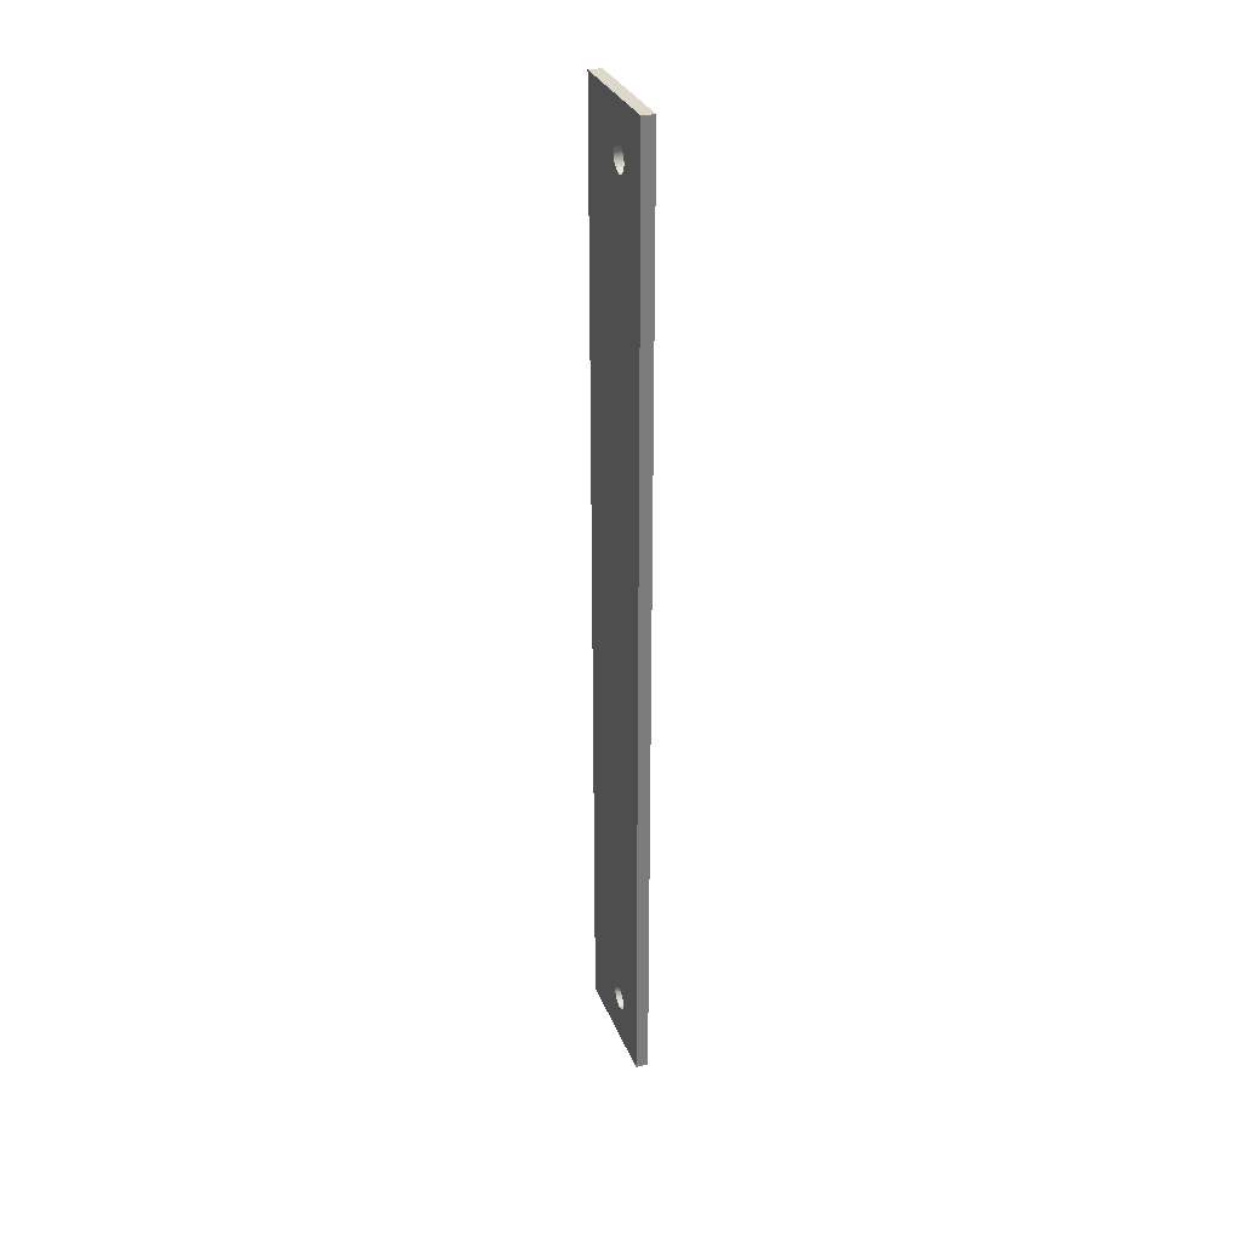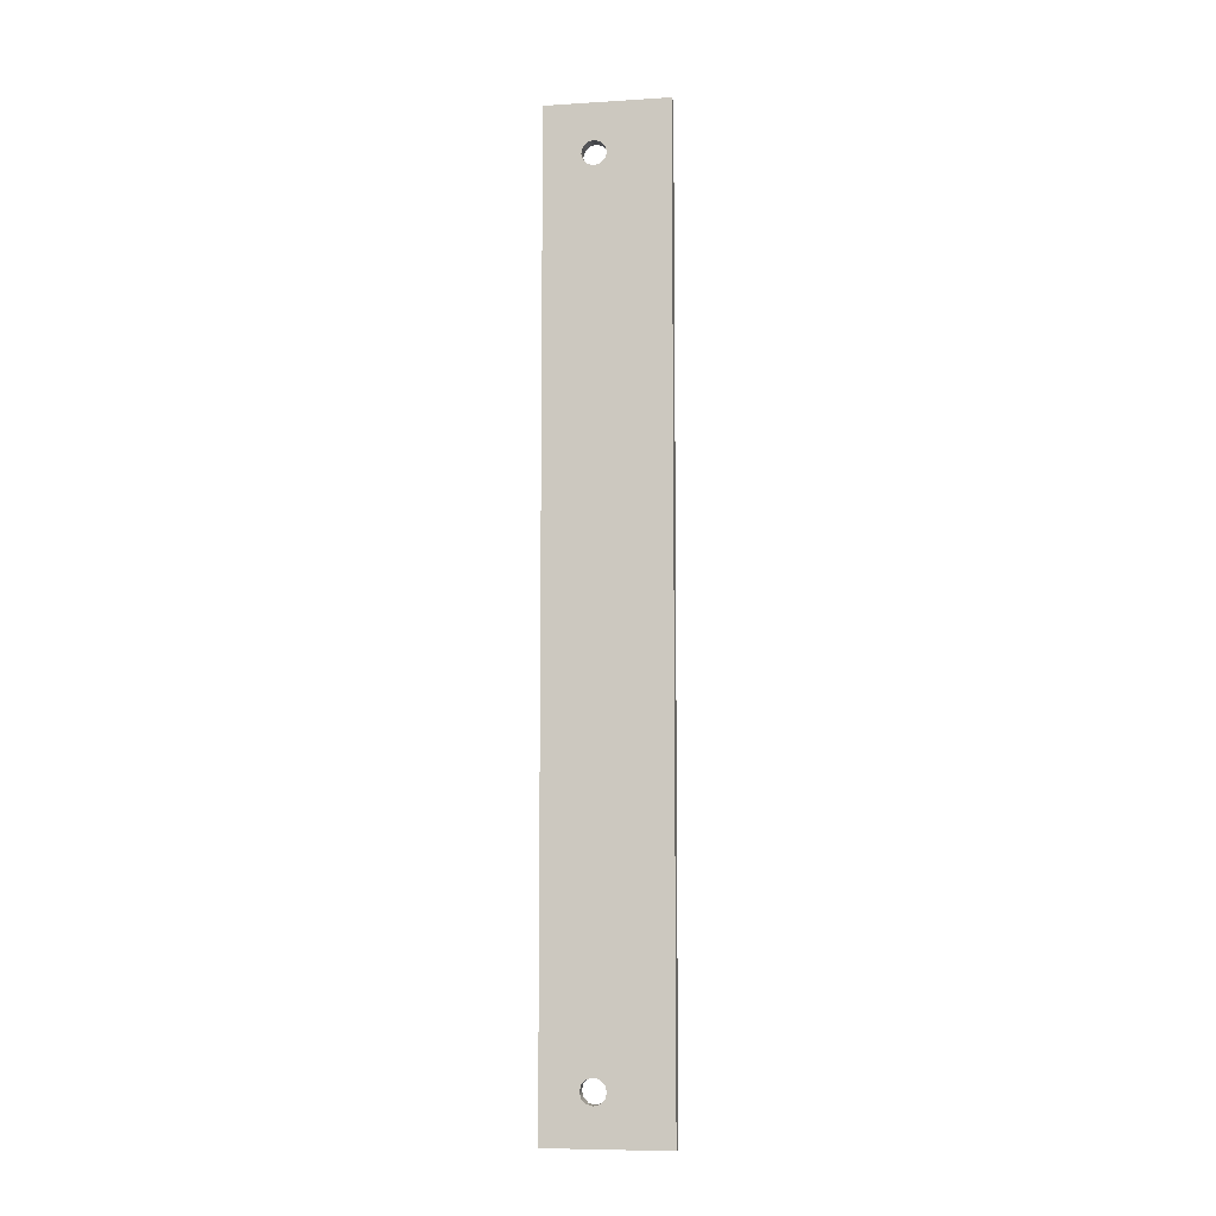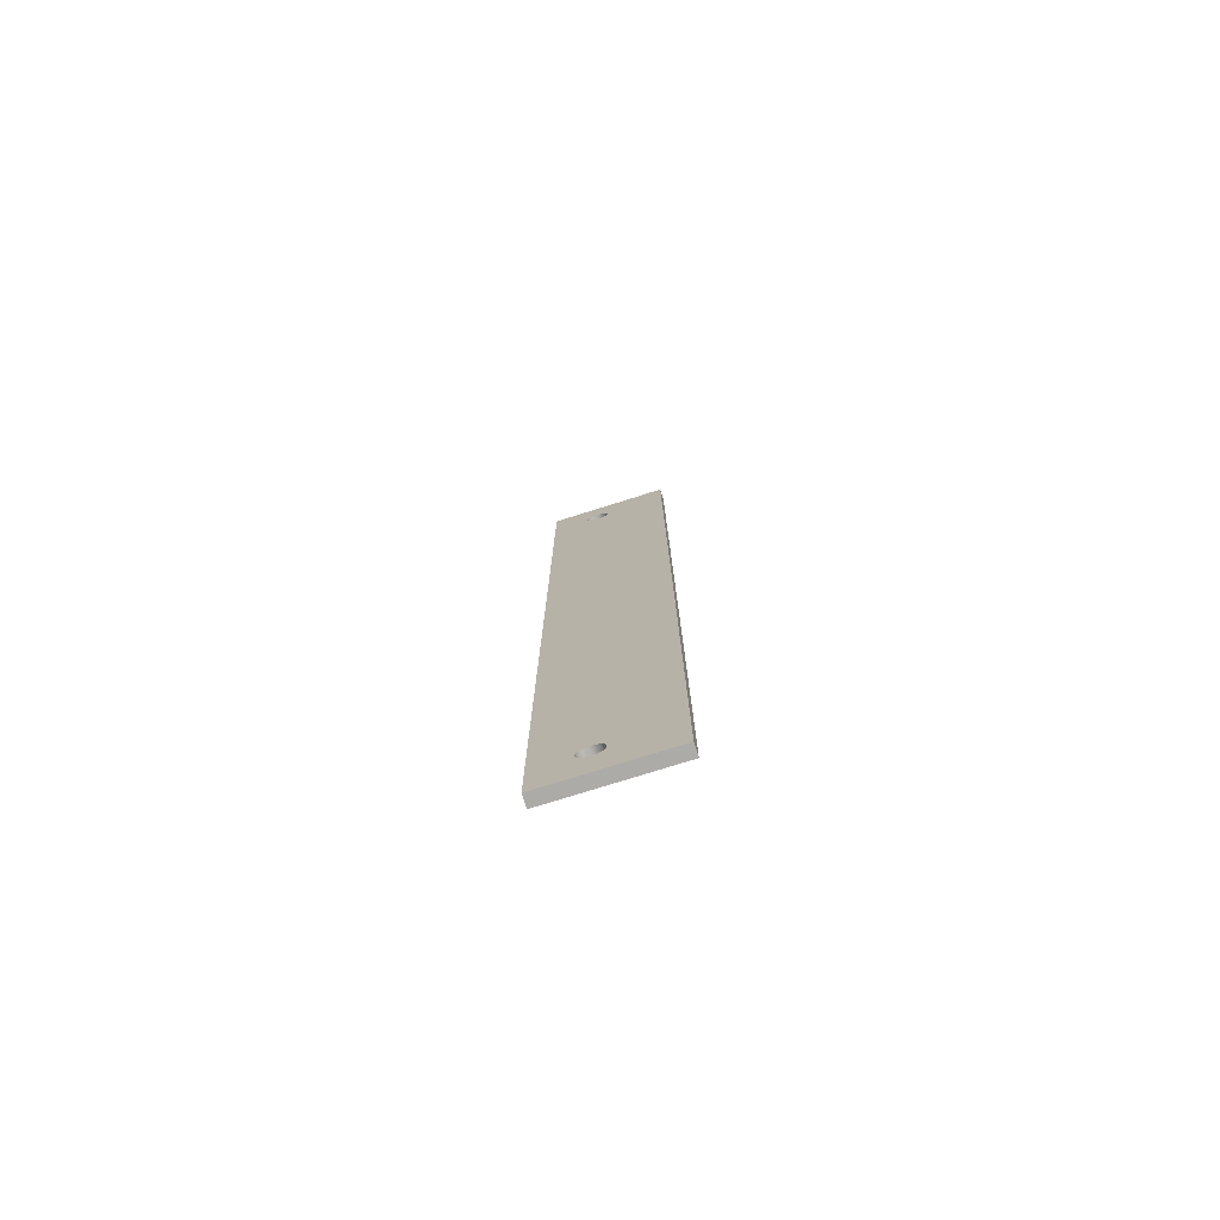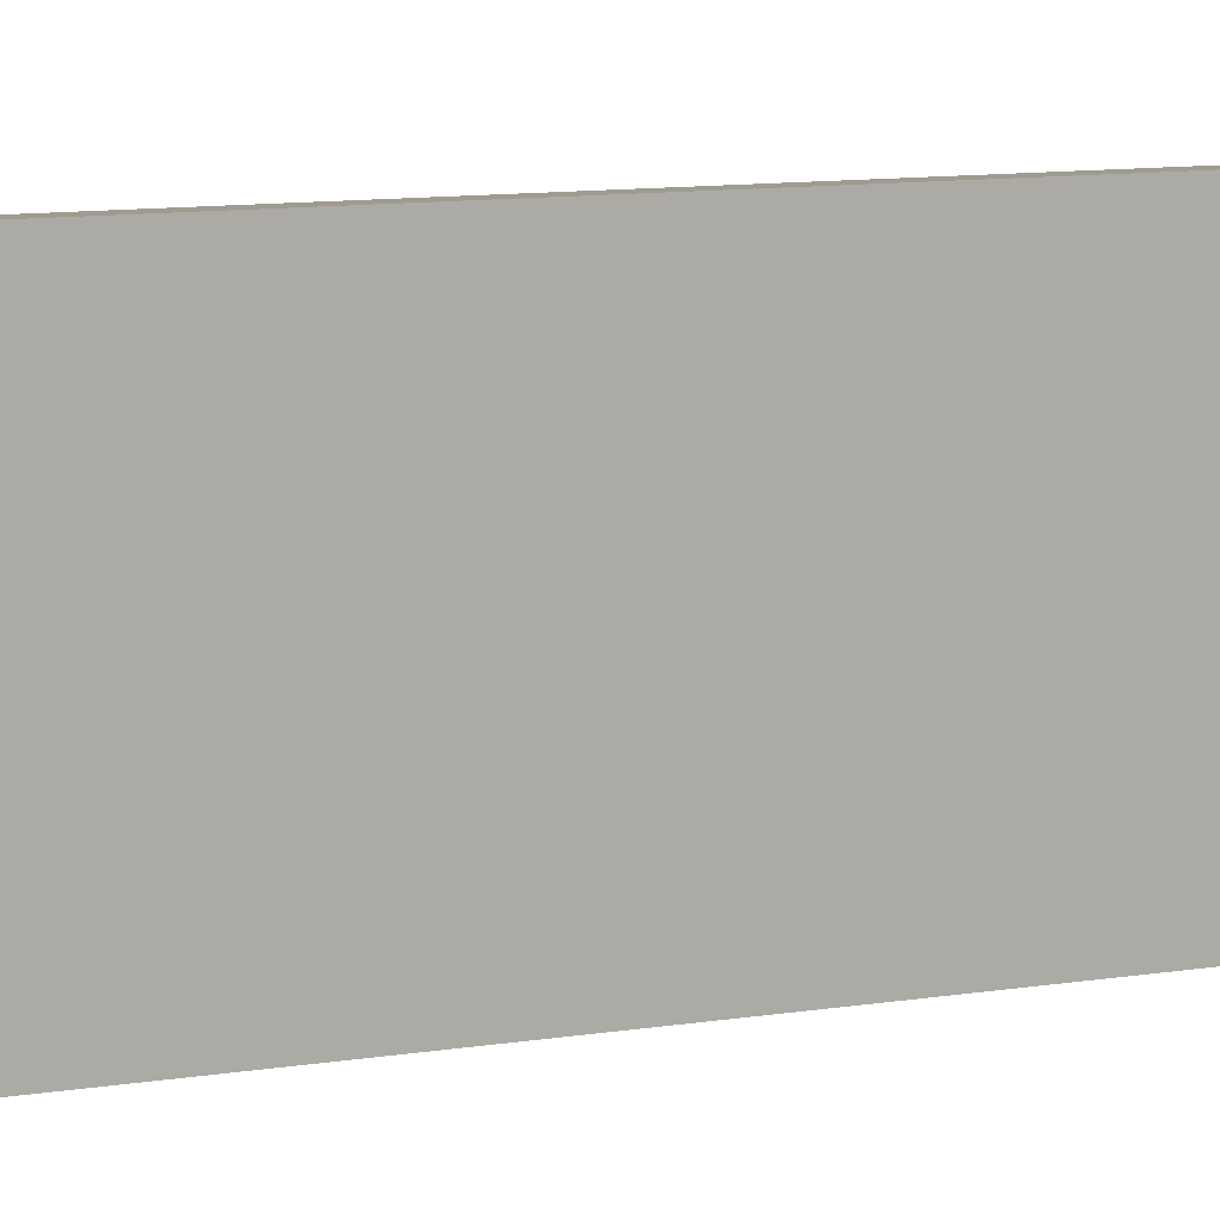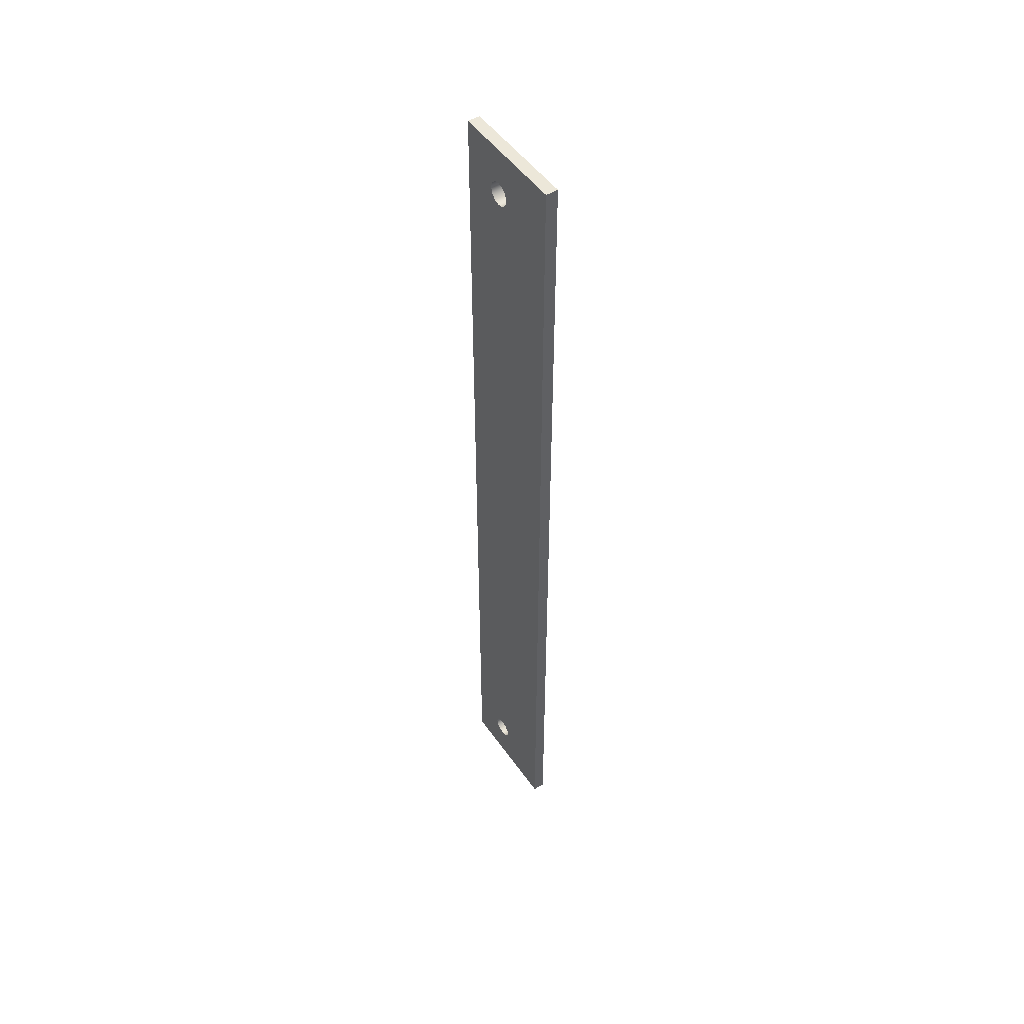
<metadata>
{"format":"obj","ext":"obj","renderer":"f3d","projection":"perspective","resolution":1024,"background":"white","views":[{"elev":31.5,"azim":160.3,"up":"+Z"},{"elev":-7.9,"azim":-80.2,"up":"+Z"},{"elev":-76.4,"azim":-72.6,"up":"+Z"},{"elev":4.2,"azim":-135.3,"up":"+Y"},{"elev":49.6,"azim":-33.6,"up":"+Z"}]}
</metadata>
<code>
v 0.635 25.77 71.31
v 0.635 25.45 71.23
v 0.635 25.22 71
v 0.635 25.14 70.68
v 0.635 25.22 70.36
v 0.635 25.45 70.13
v 0.635 25.77 70.04
v 0.635 26.09 70.13
v 0.635 26.32 70.36
v 0.635 26.41 70.68
v 0.635 26.32 71
v 0.635 26.09 71.23
v 0 25.77 71.31
v 0 26.09 71.23
v 0 26.32 71
v 0 26.41 70.68
v 0 26.32 70.36
v 0 26.09 70.13
v 0 25.77 70.04
v 0 25.45 70.13
v 0 25.22 70.36
v 0 25.14 70.68
v 0 25.22 71
v 0 25.45 71.23
v 0.635 25.77 71.31
v 0 25.77 71.31
v 0.635 25.77 26.86
v 0.635 25.45 26.78
v 0.635 25.22 26.55
v 0.635 25.14 26.23
v 0.635 25.22 25.91
v 0.635 25.45 25.68
v 0.635 25.77 25.59
v 0.635 26.09 25.68
v 0.635 26.32 25.91
v 0.635 26.41 26.23
v 0.635 26.32 26.55
v 0.635 26.09 26.78
v 0 25.77 26.86
v 0 26.09 26.78
v 0 26.32 26.55
v 0 26.41 26.23
v 0 26.32 25.91
v 0 26.09 25.68
v 0 25.77 25.59
v 0 25.45 25.68
v 0 25.22 25.91
v 0 25.14 26.23
v 0 25.22 26.55
v 0 25.45 26.78
v 0.635 25.77 26.86
v 0 25.77 26.86
v 0 28.31 73.22
v 0 21.96 73.22
v 0.635 21.96 73.22
v 0.635 28.31 73.22
v 0 28.31 23.69
v 0 28.31 73.22
v 0.635 28.31 73.22
v 0.635 28.31 23.69
v 0 21.96 23.69
v 0 28.31 23.69
v 0.635 28.31 23.69
v 0.635 21.96 23.69
v 0 21.96 73.22
v 0 21.96 23.69
v 0.635 21.96 23.69
v 0.635 21.96 73.22
v 0.635 25.77 26.86
v 0.635 26.09 26.78
v 0.635 26.32 26.55
v 0.635 26.41 26.23
v 0.635 26.32 25.91
v 0.635 26.09 25.68
v 0.635 25.77 25.59
v 0.635 25.45 25.68
v 0.635 25.22 25.91
v 0.635 25.14 26.23
v 0.635 25.22 26.55
v 0.635 25.45 26.78
v 0.635 25.77 71.31
v 0.635 26.09 71.23
v 0.635 26.32 71
v 0.635 26.41 70.68
v 0.635 26.32 70.36
v 0.635 26.09 70.13
v 0.635 25.77 70.04
v 0.635 25.45 70.13
v 0.635 25.22 70.36
v 0.635 25.14 70.68
v 0.635 25.22 71
v 0.635 25.45 71.23
v 0.635 21.96 73.22
v 0.635 21.96 23.69
v 0.635 28.31 23.69
v 0.635 28.31 73.22
v 0 25.77 26.86
v 0 25.45 26.78
v 0 25.22 26.55
v 0 25.14 26.23
v 0 25.22 25.91
v 0 25.45 25.68
v 0 25.77 25.59
v 0 26.09 25.68
v 0 26.32 25.91
v 0 26.41 26.23
v 0 26.32 26.55
v 0 26.09 26.78
v 0 25.77 71.31
v 0 25.45 71.23
v 0 25.22 71
v 0 25.14 70.68
v 0 25.22 70.36
v 0 25.45 70.13
v 0 25.77 70.04
v 0 26.09 70.13
v 0 26.32 70.36
v 0 26.41 70.68
v 0 26.32 71
v 0 26.09 71.23
v 0 21.96 23.69
v 0 21.96 73.22
v 0 28.31 73.22
v 0 28.31 23.69
g e8081992-e2a6-11ea-962f-54bf646e7e1f
f 2 24 1
f 1 24 26
f 25 13 12
f 12 13 14
f 12 14 11
f 11 14 15
f 11 15 10
f 10 15 16
f 10 16 9
f 9 16 17
f 9 17 8
f 8 17 18
f 8 18 7
f 7 18 19
f 7 19 6
f 6 19 20
f 6 20 5
f 5 20 21
f 5 21 4
f 4 21 22
f 4 22 3
f 3 22 23
f 3 23 2
f 2 23 24
g e80c1130-e2a6-11ea-b8c2-54bf646e7e1f
f 28 50 27
f 27 50 52
f 51 39 38
f 38 39 40
f 38 40 37
f 37 40 41
f 37 41 36
f 36 41 42
f 36 42 35
f 35 42 43
f 35 43 34
f 34 43 44
f 34 44 33
f 33 44 45
f 33 45 32
f 32 45 46
f 32 46 31
f 31 46 47
f 31 47 30
f 30 47 48
f 30 48 29
f 29 48 49
f 29 49 28
f 28 49 50
g e8102fe8-e2a6-11ea-8c08-54bf646e7e1f
f 53 54 56
f 56 54 55
g e8140080-e2a6-11ea-80b7-54bf646e7e1f
f 57 58 60
f 60 58 59
g e81734dc-e2a6-11ea-8483-54bf646e7e1f
f 61 62 64
f 64 62 63
g e81a904c-e2a6-11ea-998f-54bf646e7e1f
f 65 66 68
f 68 66 67
g e81e39da-e2a6-11ea-959f-54bf646e7e1f
f 70 86 69
f 69 86 87
f 69 87 80
f 80 87 88
f 80 88 79
f 79 88 89
f 79 89 78
f 78 89 90
f 78 90 94
f 94 90 93
f 93 90 91
f 93 91 92
f 86 70 85
f 85 70 71
f 85 71 84
f 84 71 72
f 84 72 96
f 96 72 95
f 95 72 73
f 95 73 74
f 74 75 95
f 95 75 94
f 94 75 76
f 94 76 77
f 77 78 94
f 82 96 81
f 81 96 93
f 81 93 92
f 82 83 96
f 96 83 84
g e821e34a-e2a6-11ea-8730-54bf646e7e1f
f 98 114 97
f 97 114 115
f 97 115 108
f 108 115 116
f 108 116 107
f 107 116 117
f 107 117 106
f 106 117 118
f 106 118 124
f 124 118 123
f 123 118 119
f 123 119 120
f 114 98 113
f 113 98 99
f 113 99 112
f 112 99 100
f 112 100 122
f 122 100 121
f 121 100 101
f 121 101 102
f 102 103 121
f 121 103 124
f 124 103 104
f 124 104 105
f 105 106 124
f 110 122 109
f 109 122 123
f 109 123 120
f 110 111 122
f 122 111 112

</code>
